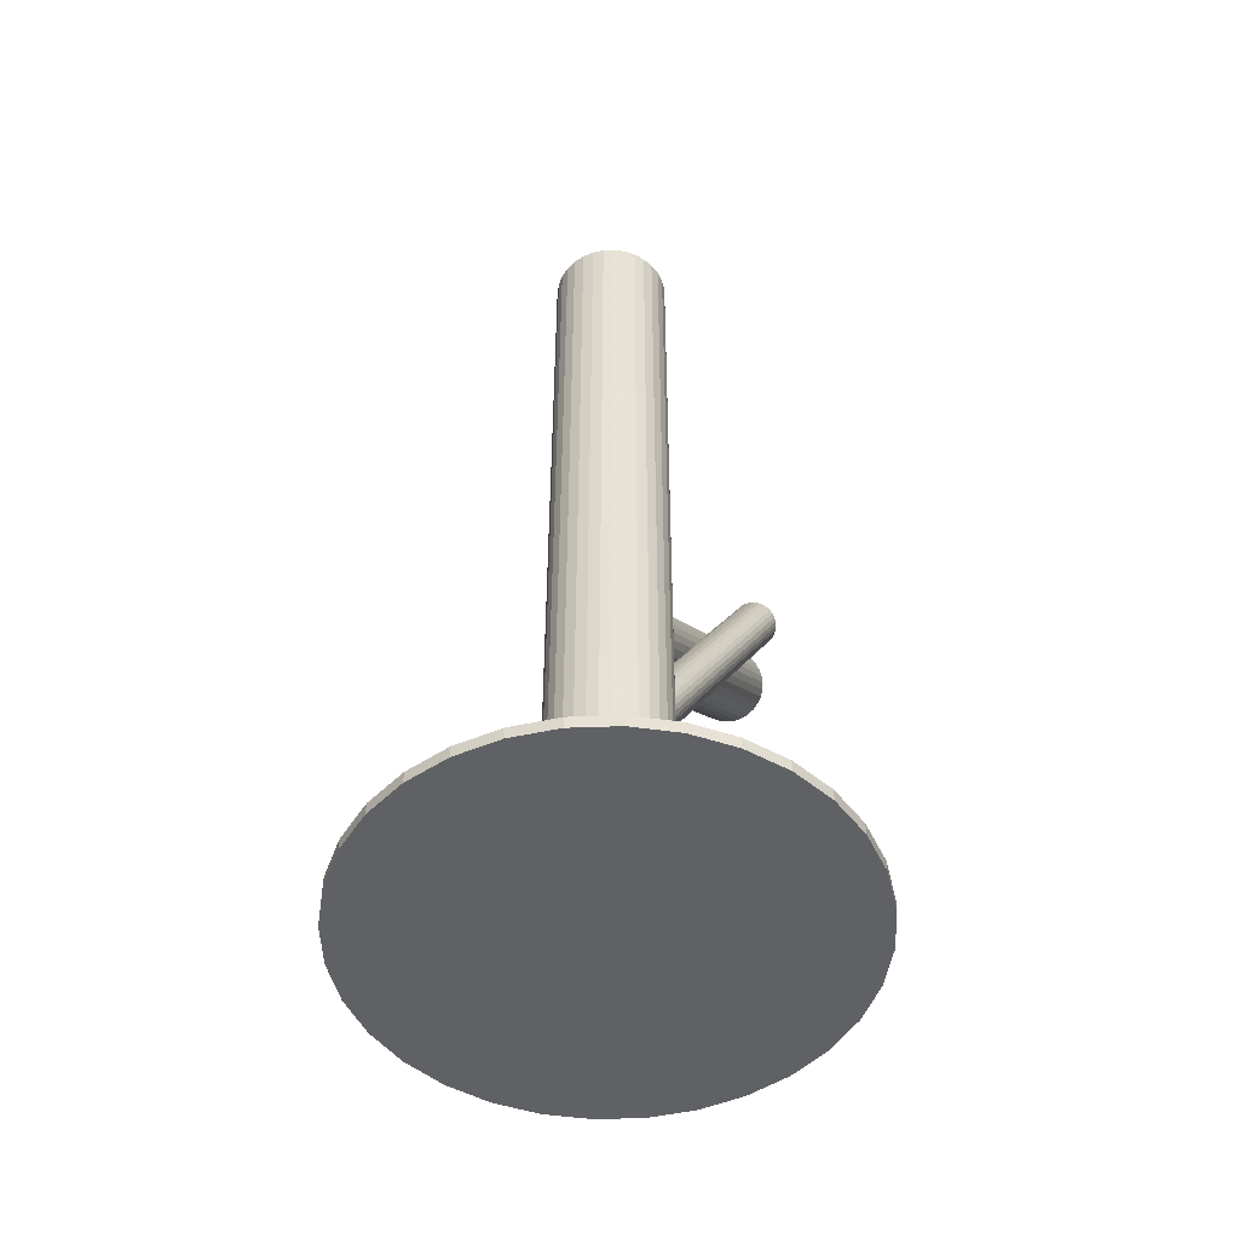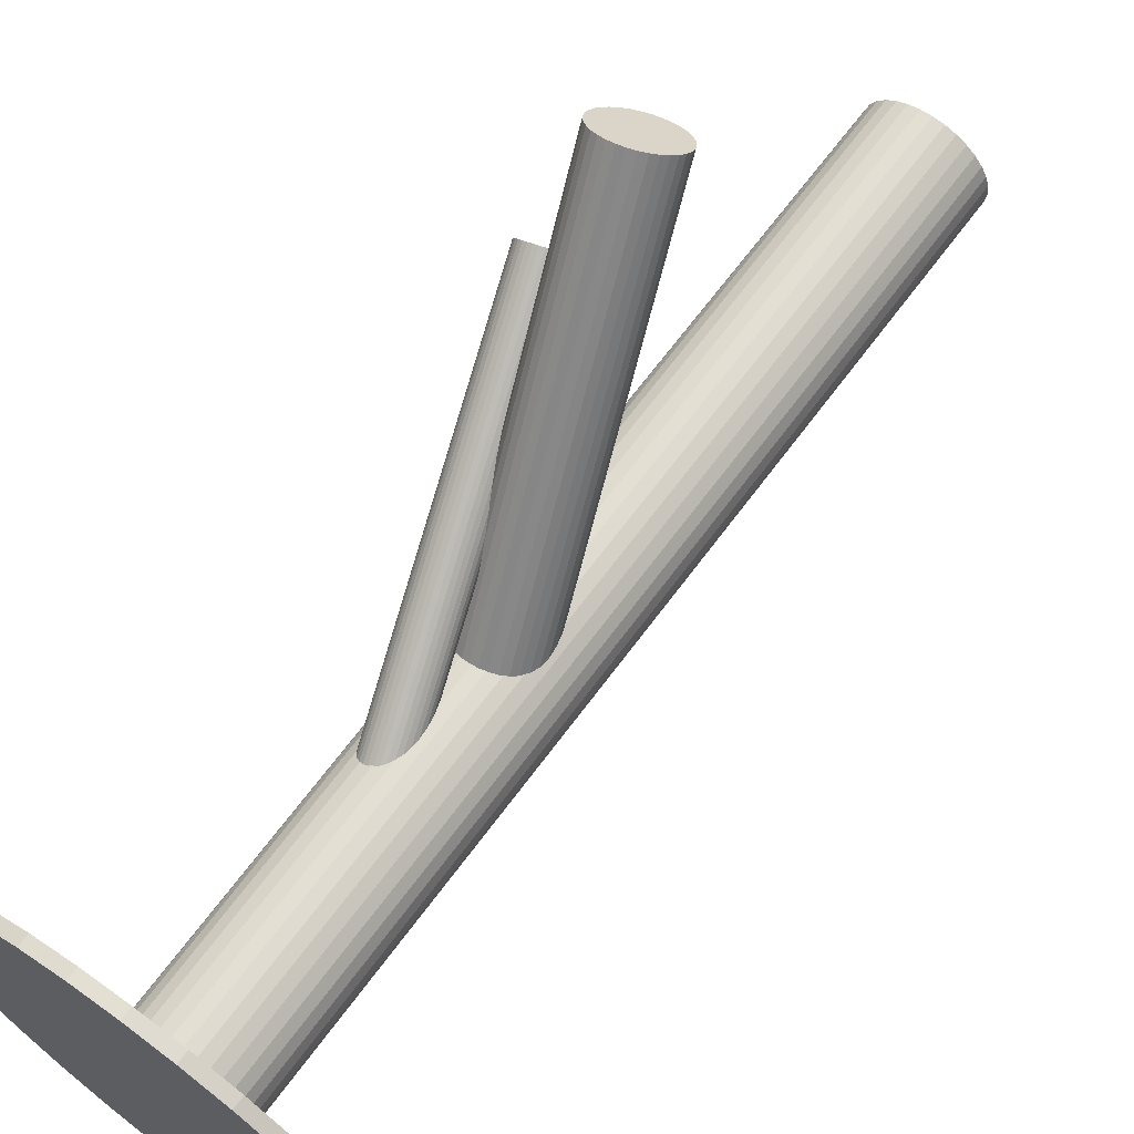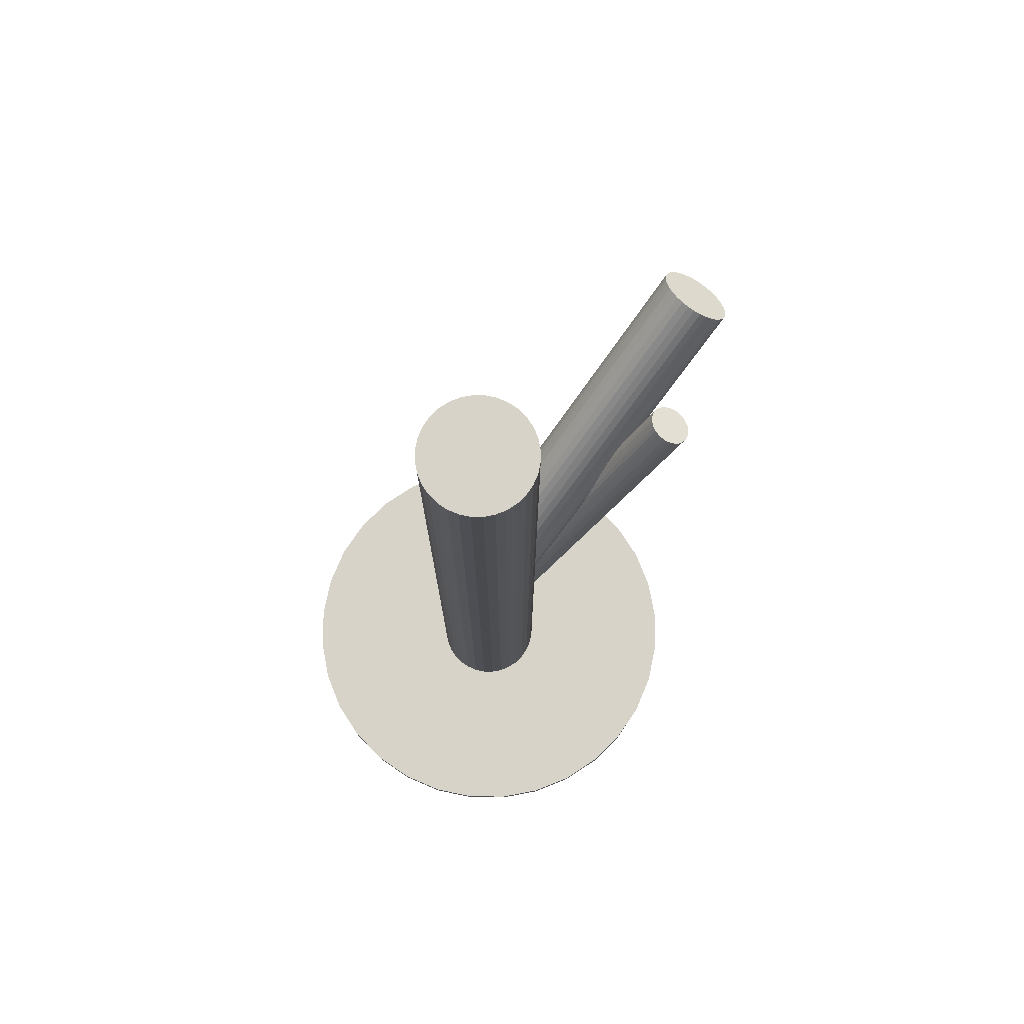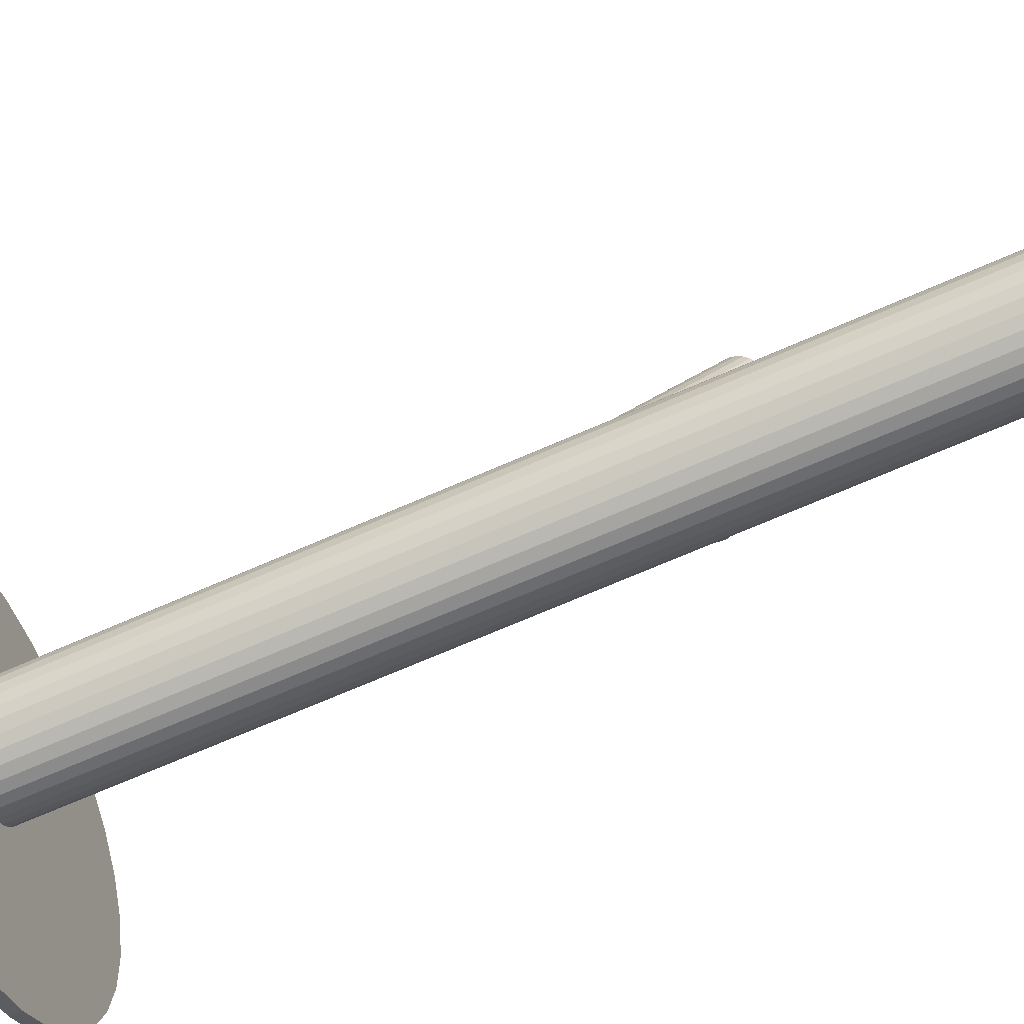
<metadata>
{"format":"obj","ext":"obj","renderer":"f3d","projection":"perspective","resolution":1024,"background":"white","views":[{"elev":-49.7,"azim":8.0,"up":"+Z"},{"elev":67.3,"azim":-143.4,"up":"+Y"},{"elev":76.6,"azim":28.7,"up":"+Z"},{"elev":-68.8,"azim":-66.2,"up":"+Y"}]}
</metadata>
<code>
v -0 -0.01982 0.1407
v -0 -0.01982 -0.1407
v -0 -0.03743 0.1407
v -0 -0.03743 -0.1407
v -0 -0.002202 0.1407
v -0 -0.002202 -0.1407
v 0.01627 -0.01308 0.1407
v 0.01627 -0.01308 -0.1407
v 0.01627 -0.02656 0.1407
v 0.01627 -0.02656 -0.1407
v -0.01761 -0.01982 0.1407
v -0.01761 -0.01982 -0.1407
v 0.006741 -0.003543 0.1407
v 0.006741 -0.003543 -0.1407
v 0.006741 -0.03609 0.1407
v 0.006741 -0.03609 -0.1407
v -0.009786 -0.005171 0.1407
v -0.009786 -0.005171 -0.1407
v -0.009786 -0.03446 0.1407
v -0.009786 -0.03446 -0.1407
v 0.01465 -0.0296 0.1407
v 0.01465 -0.0296 -0.1407
v 0.01465 -0.01003 0.1407
v 0.01465 -0.01003 -0.1407
v -0.01728 -0.01638 0.1407
v -0.01728 -0.01638 -0.1407
v -0.01728 -0.02325 0.1407
v -0.01728 -0.02325 -0.1407
v 0.003437 -0.03709 0.1407
v 0.003437 -0.03709 -0.1407
v 0.003437 -0.00254 0.1407
v 0.003437 -0.00254 -0.1407
v 0.01246 -0.007361 0.1407
v 0.01246 -0.007361 -0.1407
v 0.01246 -0.03227 0.1407
v 0.01246 -0.03227 -0.1407
v -0.01246 -0.007361 0.1407
v -0.01246 -0.007361 -0.1407
v -0.01246 -0.03227 0.1407
v -0.01246 -0.03227 -0.1407
v -0.003437 -0.03709 0.1407
v -0.003437 -0.03709 -0.1407
v -0.003437 -0.00254 0.1407
v -0.003437 -0.00254 -0.1407
v 0.01728 -0.01638 0.1407
v 0.01728 -0.01638 -0.1407
v 0.01728 -0.02325 0.1407
v 0.01728 -0.02325 -0.1407
v -0.01465 -0.0296 0.1407
v -0.01465 -0.0296 -0.1407
v -0.01465 -0.01003 0.1407
v -0.01465 -0.01003 -0.1407
v 0.009786 -0.005171 0.1407
v 0.009786 -0.005171 -0.1407
v 0.009786 -0.03446 0.1407
v 0.009786 -0.03446 -0.1407
v -0.006741 -0.003543 0.1407
v -0.006741 -0.003543 -0.1407
v -0.006741 -0.03609 0.1407
v -0.006741 -0.03609 -0.1407
v 0.01761 -0.01982 0.1407
v 0.01761 -0.01982 -0.1407
v -0.01627 -0.01308 0.1407
v -0.01627 -0.01308 -0.1407
v -0.01627 -0.02656 0.1407
v -0.01627 -0.02656 -0.1407
v 0.02434 0.08104 0.0571
v 0 -0.01982 -0.02863
v 0.02258 0.07373 0.0662
v -0.001763 -0.02712 -0.01954
v 0.02611 0.08834 0.04801
v 0.001763 -0.01251 -0.03773
v 0.02383 0.08874 0.04818
v -0.000508 -0.01211 -0.03755
v 0.02038 0.07441 0.06602
v -0.003967 -0.02644 -0.01971
v 0.01944 0.08865 0.04954
v -0.004905 -0.01221 -0.03619
v 0.0165 0.0765 0.06466
v -0.007837 -0.02435 -0.02107
v 0.03525 0.0769 0.05888
v 0.0109 -0.02396 -0.02686
v 0.03593 0.07975 0.05533
v 0.01159 -0.02111 -0.03041
v 0.01287 0.08381 0.0571
v -0.01147 -0.01705 -0.02863
v 0.0329 0.07468 0.06216
v 0.008556 -0.02618 -0.02358
v 0.03486 0.08279 0.05205
v 0.01051 -0.01806 -0.03368
v 0.0337 0.08425 0.05067
v 0.009356 -0.01661 -0.03506
v 0.0312 0.07391 0.06353
v 0.006862 -0.02694 -0.0222
v 0.0271 0.07323 0.0655
v 0.00276 -0.02763 -0.02023
v 0.03036 0.08673 0.0487
v 0.006017 -0.01413 -0.03703
v 0.01442 0.08639 0.05362
v -0.00992 -0.01446 -0.03211
v 0.01307 0.0808 0.06058
v -0.01127 -0.02006 -0.02515
v 0.03561 0.08128 0.05362
v 0.01127 -0.01958 -0.03211
v 0.03426 0.07568 0.06058
v 0.00992 -0.02517 -0.02515
v 0.01832 0.07535 0.0655
v -0.006017 -0.02551 -0.02023
v 0.02158 0.08885 0.0487
v -0.00276 -0.01201 -0.03703
v 0.01748 0.08816 0.05067
v -0.006862 -0.01269 -0.03506
v 0.01499 0.07783 0.06353
v -0.009356 -0.02303 -0.0222
v 0.01383 0.07928 0.06216
v -0.01051 -0.02157 -0.02358
v 0.01579 0.0874 0.05205
v -0.008556 -0.01346 -0.03368
v 0.03581 0.07827 0.0571
v 0.01147 -0.02258 -0.02863
v 0.01275 0.08233 0.05888
v -0.01159 -0.01853 -0.02686
v 0.01344 0.08518 0.05533
v -0.0109 -0.01568 -0.03041
v 0.03218 0.08557 0.04954
v 0.007837 -0.01528 -0.03619
v 0.02925 0.07343 0.06466
v 0.004905 -0.02743 -0.02107
v 0.02831 0.08766 0.04818
v 0.003967 -0.01319 -0.03755
v 0.02485 0.07333 0.06602
v 0.000508 -0.02752 -0.01971
v 0.03653 0.04243 0.04131
v -0 -0.01982 -0.07564
v 0.03353 0.03732 0.04496
v -0.002997 -0.02492 -0.07198
v 0.03952 0.04754 0.03766
v 0.002997 -0.01471 -0.07929
v 0.03053 0.04595 0.04131
v -0.006001 -0.0163 -0.07564
v 0.03569 0.04863 0.03827
v -0.0008422 -0.01361 -0.07868
v 0.0307 0.04014 0.04435
v -0.005826 -0.02211 -0.0726
v 0.03985 0.03666 0.04334
v 0.003325 -0.02558 -0.07361
v 0.04318 0.04234 0.03928
v 0.006655 -0.01991 -0.07767
v 0.04289 0.04355 0.03873
v 0.006363 -0.0187 -0.07822
v 0.03865 0.03633 0.04389
v 0.002124 -0.02592 -0.07305
v 0.02984 0.04373 0.04271
v -0.006691 -0.01852 -0.07424
v 0.03213 0.04764 0.03991
v -0.004397 -0.01461 -0.07704
v 0.03146 0.03906 0.04469
v -0.005065 -0.02319 -0.07226
v 0.037 0.0485 0.03793
v 0.0004722 -0.01375 -0.07901
v 0.04183 0.03798 0.04202
v 0.005301 -0.02427 -0.07493
v 0.043 0.03997 0.0406
v 0.00647 -0.02227 -0.07635
v 0.0383 0.04813 0.03773
v 0.001769 -0.01412 -0.07922
v 0.03242 0.03811 0.04489
v -0.00411 -0.02414 -0.07205
v 0.04064 0.04675 0.03773
v 0.00411 -0.0155 -0.07922
v 0.03476 0.03673 0.04489
v -0.001769 -0.02551 -0.07205
v 0.03006 0.04489 0.04202
v -0.00647 -0.01736 -0.07493
v 0.03123 0.04688 0.0406
v -0.005301 -0.01537 -0.07635
v 0.03606 0.03636 0.04469
v -0.0004722 -0.02588 -0.07226
v 0.04159 0.0458 0.03793
v 0.005065 -0.01645 -0.07901
v 0.04093 0.03722 0.04271
v 0.004397 -0.02502 -0.07424
v 0.04322 0.04113 0.03991
v 0.006691 -0.02112 -0.07704
v 0.0344 0.04853 0.03873
v -0.002124 -0.01372 -0.07822
v 0.03017 0.04131 0.04389
v -0.006363 -0.02094 -0.07305
v 0.02987 0.04252 0.04334
v -0.006655 -0.01973 -0.07361
v 0.0332 0.0482 0.03928
v -0.003325 -0.01405 -0.07767
v 0.04235 0.04472 0.03827
v 0.005826 -0.01753 -0.07868
v 0.03737 0.03623 0.04435
v 0.0008422 -0.02602 -0.0726
v 0.04253 0.03891 0.04131
v 0.006001 -0.02334 -0.07564
v -0 -0.01982 -0.1372
v -0 -0.01982 -0.1407
v 0 0.04921 -0.1372
v 0 0.04921 -0.1407
v -0 -0.08885 -0.1372
v -0 -0.08885 -0.1407
v 0.0574 -0.05817 -0.1372
v 0.0574 -0.05817 -0.1407
v 0.0574 0.01853 -0.1372
v 0.0574 0.01853 -0.1407
v -0.06377 -0.04623 -0.1372
v -0.06377 -0.04623 -0.1407
v -0.06377 0.006599 -0.1372
v -0.06377 0.006599 -0.1407
v -0.02642 -0.08359 -0.1372
v -0.02642 -0.08359 -0.1407
v -0.02642 0.04396 -0.1372
v -0.02642 0.04396 -0.1407
v 0.0677 -0.00635 -0.1372
v 0.0677 -0.00635 -0.1407
v 0.0677 -0.03328 -0.1372
v 0.0677 -0.03328 -0.1407
v -0.04881 -0.06863 -0.1372
v -0.04881 -0.06863 -0.1407
v -0.04881 0.02899 -0.1372
v -0.04881 0.02899 -0.1407
v 0.06903 -0.01982 -0.1372
v 0.06903 -0.01982 -0.1407
v -0.03835 0.03758 -0.1372
v -0.03835 0.03758 -0.1407
v -0.03835 -0.07721 -0.1372
v -0.03835 -0.07721 -0.1407
v 0.01347 0.04789 -0.1372
v 0.01347 0.04789 -0.1407
v 0.01347 -0.08752 -0.1372
v 0.01347 -0.08752 -0.1407
v -0.01347 0.04789 -0.1372
v -0.01347 0.04789 -0.1407
v -0.01347 -0.08752 -0.1372
v -0.01347 -0.08752 -0.1407
v 0.03835 0.03758 -0.1372
v 0.03835 0.03758 -0.1407
v 0.03835 -0.07721 -0.1372
v 0.03835 -0.07721 -0.1407
v -0.06903 -0.01982 -0.1372
v -0.06903 -0.01982 -0.1407
v 0.04881 -0.06863 -0.1372
v 0.04881 -0.06863 -0.1407
v 0.04881 0.02899 -0.1372
v 0.04881 0.02899 -0.1407
v -0.0677 -0.00635 -0.1372
v -0.0677 -0.00635 -0.1407
v -0.0677 -0.03328 -0.1372
v -0.0677 -0.03328 -0.1407
v 0.02642 -0.08359 -0.1372
v 0.02642 -0.08359 -0.1407
v 0.02642 0.04396 -0.1372
v 0.02642 0.04396 -0.1407
v 0.06377 -0.04623 -0.1372
v 0.06377 -0.04623 -0.1407
v 0.06377 0.006599 -0.1372
v 0.06377 0.006599 -0.1407
v -0.0574 -0.05817 -0.1372
v -0.0574 -0.05817 -0.1407
v -0.0574 0.01853 -0.1372
v -0.0574 0.01853 -0.1407
f 62 2 46
f 62 46 61
f 61 46 45
f 61 45 1
f 46 2 8
f 46 8 45
f 45 8 7
f 45 7 1
f 8 2 24
f 8 24 7
f 7 24 23
f 7 23 1
f 24 2 34
f 24 34 23
f 23 34 33
f 23 33 1
f 34 2 54
f 34 54 33
f 33 54 53
f 33 53 1
f 54 2 14
f 54 14 53
f 53 14 13
f 53 13 1
f 14 2 32
f 14 32 13
f 13 32 31
f 13 31 1
f 32 2 6
f 32 6 31
f 31 6 5
f 31 5 1
f 6 2 44
f 6 44 5
f 5 44 43
f 5 43 1
f 44 2 58
f 44 58 43
f 43 58 57
f 43 57 1
f 58 2 18
f 58 18 57
f 57 18 17
f 57 17 1
f 18 2 38
f 18 38 17
f 17 38 37
f 17 37 1
f 38 2 52
f 38 52 37
f 37 52 51
f 37 51 1
f 52 2 64
f 52 64 51
f 51 64 63
f 51 63 1
f 64 2 26
f 64 26 63
f 63 26 25
f 63 25 1
f 26 2 12
f 26 12 25
f 25 12 11
f 25 11 1
f 12 2 28
f 12 28 11
f 11 28 27
f 11 27 1
f 28 2 66
f 28 66 27
f 27 66 65
f 27 65 1
f 66 2 50
f 66 50 65
f 65 50 49
f 65 49 1
f 50 2 40
f 50 40 49
f 49 40 39
f 49 39 1
f 40 2 20
f 40 20 39
f 39 20 19
f 39 19 1
f 20 2 60
f 20 60 19
f 19 60 59
f 19 59 1
f 60 2 42
f 60 42 59
f 59 42 41
f 59 41 1
f 42 2 4
f 42 4 41
f 41 4 3
f 41 3 1
f 4 2 30
f 4 30 3
f 3 30 29
f 3 29 1
f 30 2 16
f 30 16 29
f 29 16 15
f 29 15 1
f 16 2 56
f 16 56 15
f 15 56 55
f 15 55 1
f 56 2 36
f 56 36 55
f 55 36 35
f 55 35 1
f 36 2 22
f 36 22 35
f 35 22 21
f 35 21 1
f 22 2 10
f 22 10 21
f 21 10 9
f 21 9 1
f 10 2 48
f 10 48 9
f 9 48 47
f 9 47 1
f 48 2 62
f 48 62 47
f 47 62 61
f 47 61 1
f 86 68 122
f 86 122 85
f 85 122 121
f 85 121 67
f 122 68 102
f 122 102 121
f 121 102 101
f 121 101 67
f 102 68 116
f 102 116 101
f 101 116 115
f 101 115 67
f 116 68 114
f 116 114 115
f 115 114 113
f 115 113 67
f 114 68 80
f 114 80 113
f 113 80 79
f 113 79 67
f 80 68 108
f 80 108 79
f 79 108 107
f 79 107 67
f 108 68 76
f 108 76 107
f 107 76 75
f 107 75 67
f 76 68 70
f 76 70 75
f 75 70 69
f 75 69 67
f 70 68 132
f 70 132 69
f 69 132 131
f 69 131 67
f 132 68 96
f 132 96 131
f 131 96 95
f 131 95 67
f 96 68 128
f 96 128 95
f 95 128 127
f 95 127 67
f 128 68 94
f 128 94 127
f 127 94 93
f 127 93 67
f 94 68 88
f 94 88 93
f 93 88 87
f 93 87 67
f 88 68 106
f 88 106 87
f 87 106 105
f 87 105 67
f 106 68 82
f 106 82 105
f 105 82 81
f 105 81 67
f 82 68 120
f 82 120 81
f 81 120 119
f 81 119 67
f 120 68 84
f 120 84 119
f 119 84 83
f 119 83 67
f 84 68 104
f 84 104 83
f 83 104 103
f 83 103 67
f 104 68 90
f 104 90 103
f 103 90 89
f 103 89 67
f 90 68 92
f 90 92 89
f 89 92 91
f 89 91 67
f 92 68 126
f 92 126 91
f 91 126 125
f 91 125 67
f 126 68 98
f 126 98 125
f 125 98 97
f 125 97 67
f 98 68 130
f 98 130 97
f 97 130 129
f 97 129 67
f 130 68 72
f 130 72 129
f 129 72 71
f 129 71 67
f 72 68 74
f 72 74 71
f 71 74 73
f 71 73 67
f 74 68 110
f 74 110 73
f 73 110 109
f 73 109 67
f 110 68 78
f 110 78 109
f 109 78 77
f 109 77 67
f 78 68 112
f 78 112 77
f 77 112 111
f 77 111 67
f 112 68 118
f 112 118 111
f 111 118 117
f 111 117 67
f 118 68 100
f 118 100 117
f 117 100 99
f 117 99 67
f 100 68 124
f 100 124 99
f 99 124 123
f 99 123 67
f 124 68 86
f 124 86 123
f 123 86 85
f 123 85 67
f 140 134 174
f 140 174 139
f 139 174 173
f 139 173 133
f 174 134 154
f 174 154 173
f 173 154 153
f 173 153 133
f 154 134 190
f 154 190 153
f 153 190 189
f 153 189 133
f 190 134 188
f 190 188 189
f 189 188 187
f 189 187 133
f 188 134 144
f 188 144 187
f 187 144 143
f 187 143 133
f 144 134 158
f 144 158 143
f 143 158 157
f 143 157 133
f 158 134 168
f 158 168 157
f 157 168 167
f 157 167 133
f 168 134 136
f 168 136 167
f 167 136 135
f 167 135 133
f 136 134 172
f 136 172 135
f 135 172 171
f 135 171 133
f 172 134 178
f 172 178 171
f 171 178 177
f 171 177 133
f 178 134 196
f 178 196 177
f 177 196 195
f 177 195 133
f 196 134 152
f 196 152 195
f 195 152 151
f 195 151 133
f 152 134 146
f 152 146 151
f 151 146 145
f 151 145 133
f 146 134 182
f 146 182 145
f 145 182 181
f 145 181 133
f 182 134 162
f 182 162 181
f 181 162 161
f 181 161 133
f 162 134 198
f 162 198 161
f 161 198 197
f 161 197 133
f 198 134 164
f 198 164 197
f 197 164 163
f 197 163 133
f 164 134 184
f 164 184 163
f 163 184 183
f 163 183 133
f 184 134 148
f 184 148 183
f 183 148 147
f 183 147 133
f 148 134 150
f 148 150 147
f 147 150 149
f 147 149 133
f 150 134 194
f 150 194 149
f 149 194 193
f 149 193 133
f 194 134 180
f 194 180 193
f 193 180 179
f 193 179 133
f 180 134 170
f 180 170 179
f 179 170 169
f 179 169 133
f 170 134 138
f 170 138 169
f 169 138 137
f 169 137 133
f 138 134 166
f 138 166 137
f 137 166 165
f 137 165 133
f 166 134 160
f 166 160 165
f 165 160 159
f 165 159 133
f 160 134 142
f 160 142 159
f 159 142 141
f 159 141 133
f 142 134 186
f 142 186 141
f 141 186 185
f 141 185 133
f 186 134 192
f 186 192 185
f 185 192 191
f 185 191 133
f 192 134 156
f 192 156 191
f 191 156 155
f 191 155 133
f 156 134 176
f 156 176 155
f 155 176 175
f 155 175 133
f 176 134 140
f 176 140 175
f 175 140 139
f 175 139 133
f 226 200 218
f 226 218 225
f 225 218 217
f 225 217 199
f 218 200 260
f 218 260 217
f 217 260 259
f 217 259 199
f 260 200 208
f 260 208 259
f 259 208 207
f 259 207 199
f 208 200 248
f 208 248 207
f 207 248 247
f 207 247 199
f 248 200 240
f 248 240 247
f 247 240 239
f 247 239 199
f 240 200 256
f 240 256 239
f 239 256 255
f 239 255 199
f 256 200 232
f 256 232 255
f 255 232 231
f 255 231 199
f 232 200 202
f 232 202 231
f 231 202 201
f 231 201 199
f 202 200 236
f 202 236 201
f 201 236 235
f 201 235 199
f 236 200 216
f 236 216 235
f 235 216 215
f 235 215 199
f 216 200 228
f 216 228 215
f 215 228 227
f 215 227 199
f 228 200 224
f 228 224 227
f 227 224 223
f 227 223 199
f 224 200 264
f 224 264 223
f 223 264 263
f 223 263 199
f 264 200 212
f 264 212 263
f 263 212 211
f 263 211 199
f 212 200 250
f 212 250 211
f 211 250 249
f 211 249 199
f 250 200 244
f 250 244 249
f 249 244 243
f 249 243 199
f 244 200 252
f 244 252 243
f 243 252 251
f 243 251 199
f 252 200 210
f 252 210 251
f 251 210 209
f 251 209 199
f 210 200 262
f 210 262 209
f 209 262 261
f 209 261 199
f 262 200 222
f 262 222 261
f 261 222 221
f 261 221 199
f 222 200 230
f 222 230 221
f 221 230 229
f 221 229 199
f 230 200 214
f 230 214 229
f 229 214 213
f 229 213 199
f 214 200 238
f 214 238 213
f 213 238 237
f 213 237 199
f 238 200 204
f 238 204 237
f 237 204 203
f 237 203 199
f 204 200 234
f 204 234 203
f 203 234 233
f 203 233 199
f 234 200 254
f 234 254 233
f 233 254 253
f 233 253 199
f 254 200 242
f 254 242 253
f 253 242 241
f 253 241 199
f 242 200 246
f 242 246 241
f 241 246 245
f 241 245 199
f 246 200 206
f 246 206 245
f 245 206 205
f 245 205 199
f 206 200 258
f 206 258 205
f 205 258 257
f 205 257 199
f 258 200 220
f 258 220 257
f 257 220 219
f 257 219 199
f 220 200 226
f 220 226 219
f 219 226 225
f 219 225 199

</code>
